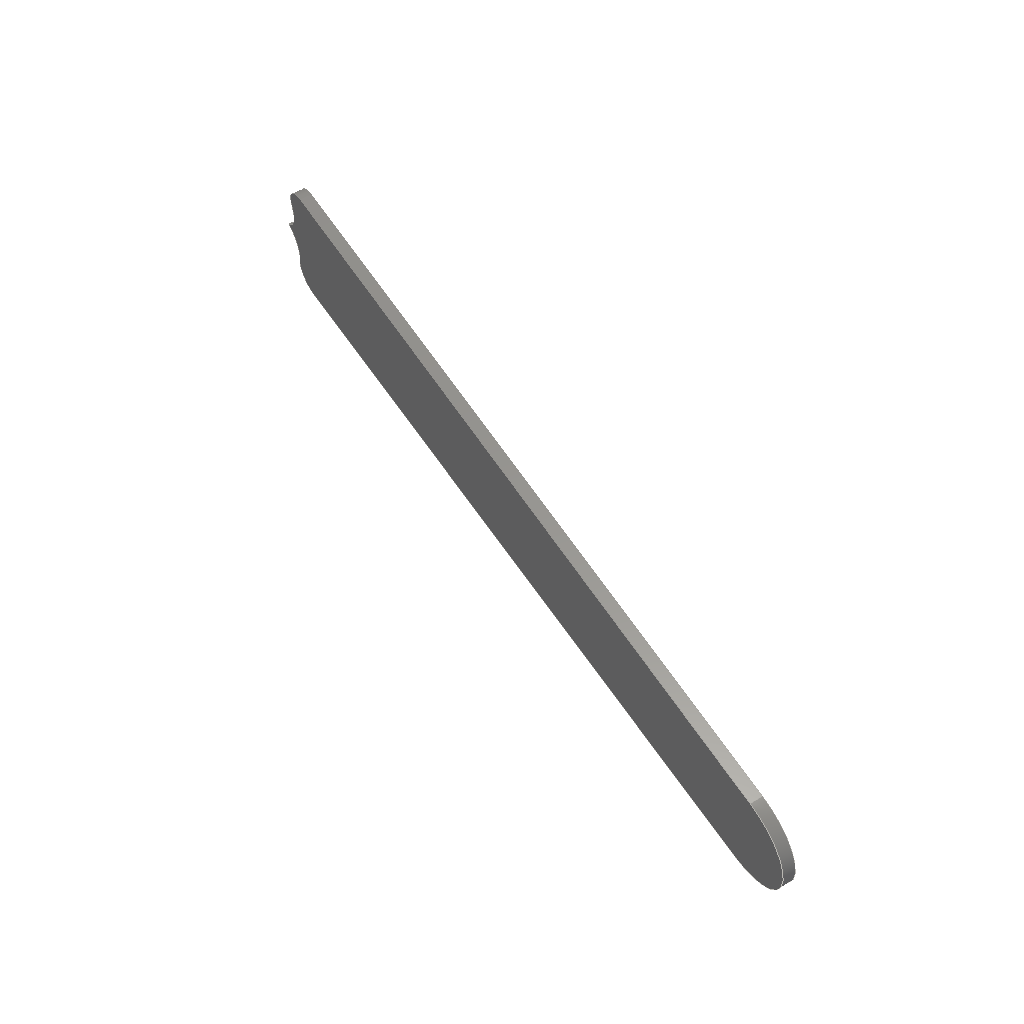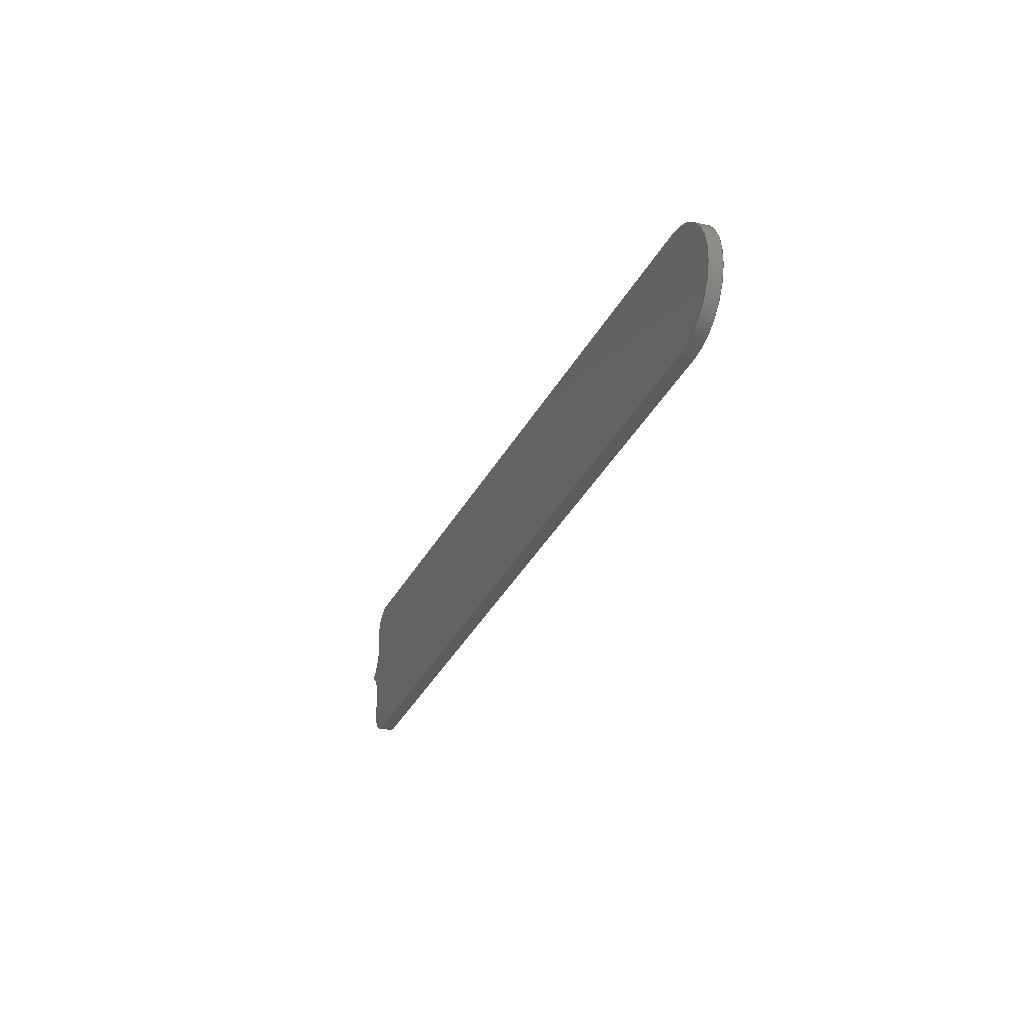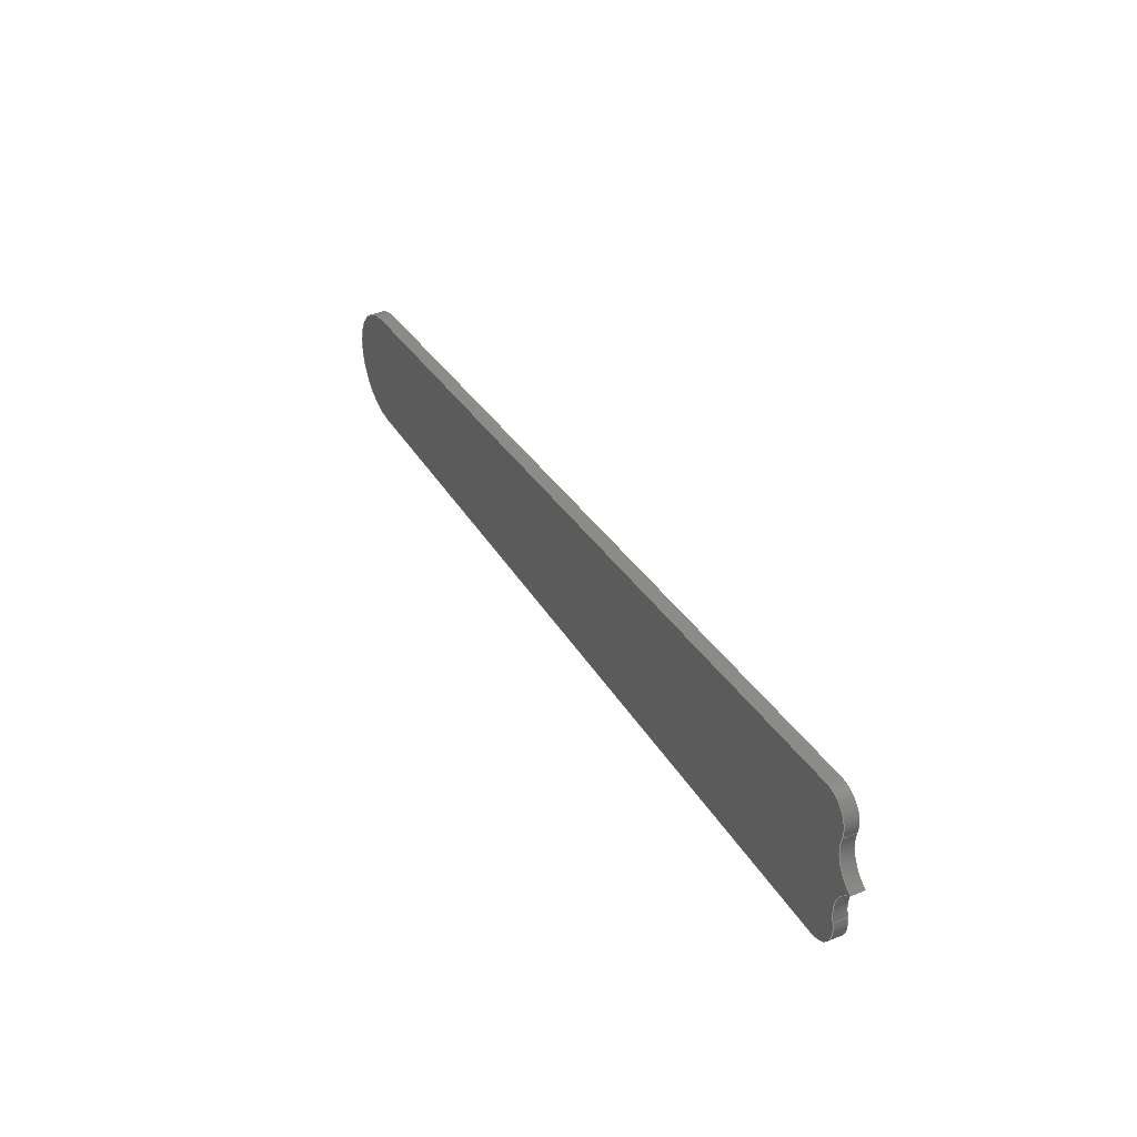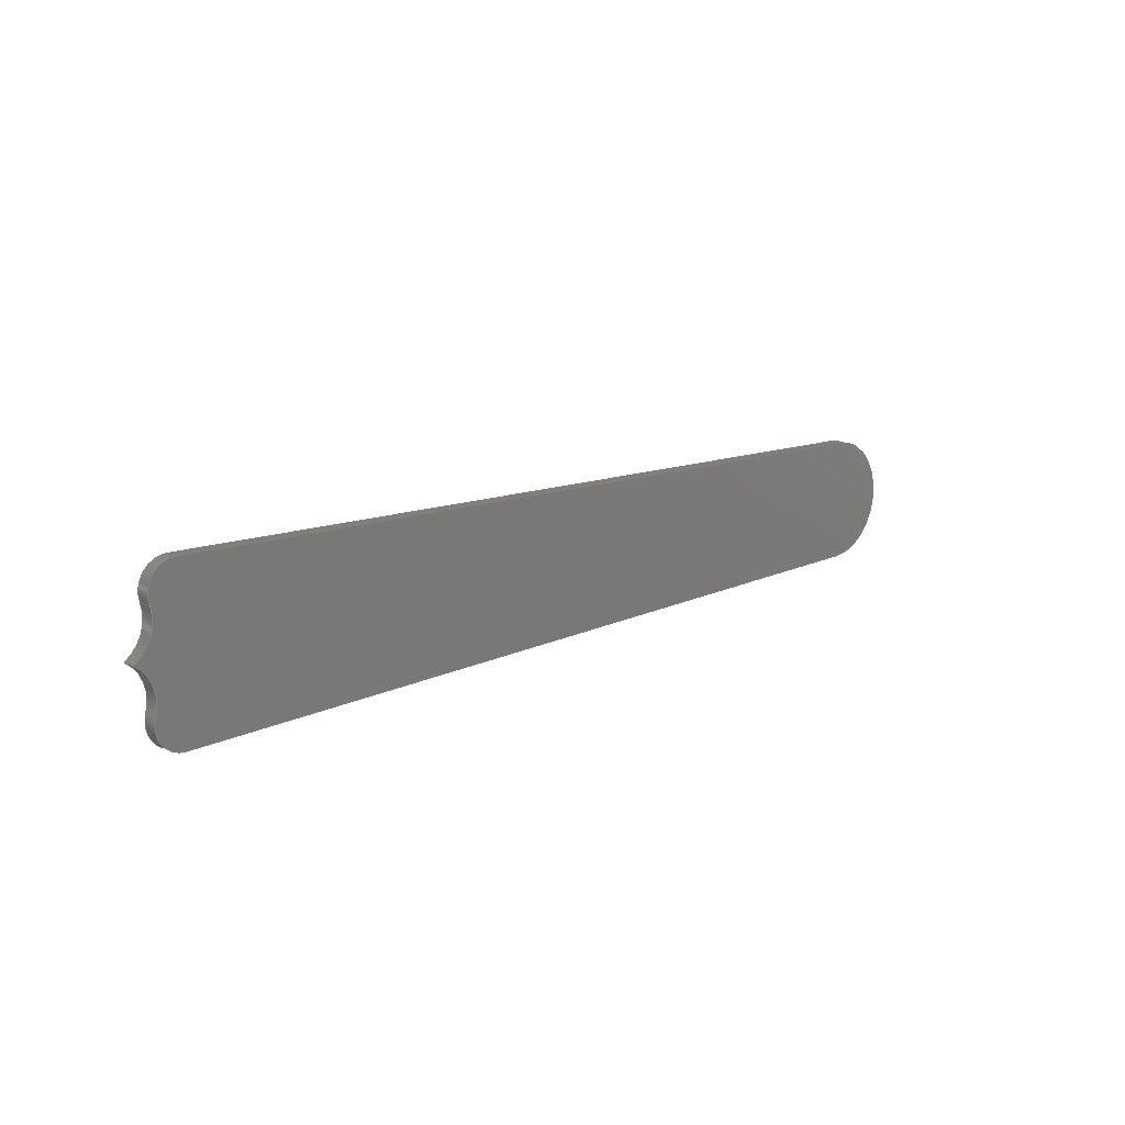
<metadata>
{"format":"step","ext":"step","renderer":"f3d","projection":"perspective","resolution":1024,"background":"white","views":[{"elev":56.8,"azim":57.9,"up":"+Z"},{"elev":-28.2,"azim":69.5,"up":"+Z"},{"elev":36.1,"azim":-117.7,"up":"+Z"},{"elev":13.8,"azim":-44.6,"up":"+Z"}]}
</metadata>
<code>
ISO-10303-21;
DATA;
#1=MECHANICAL_DESIGN_GEOMETRIC_PRESENTATION_REPRESENTATION('',(#4),#283);
#2=SHAPE_REPRESENTATION_RELATIONSHIP('SRR','None',#290,#3);
#3=ADVANCED_BREP_SHAPE_REPRESENTATION('',(#5),#282);
#4=STYLED_ITEM('',(#299),#5);
#5=MANIFOLD_SOLID_BREP('Body3',#151);
#6=PLANE('',#174);
#7=PLANE('',#178);
#8=PLANE('',#182);
#9=PLANE('',#183);
#10=FACE_OUTER_BOUND('',#19,.T.);
#11=FACE_OUTER_BOUND('',#20,.T.);
#12=FACE_OUTER_BOUND('',#21,.T.);
#13=FACE_OUTER_BOUND('',#22,.T.);
#14=FACE_OUTER_BOUND('',#23,.T.);
#15=FACE_OUTER_BOUND('',#24,.T.);
#16=FACE_OUTER_BOUND('',#25,.T.);
#17=FACE_OUTER_BOUND('',#26,.T.);
#18=FACE_OUTER_BOUND('',#27,.T.);
#19=EDGE_LOOP('',(#95,#96,#97,#98));
#20=EDGE_LOOP('',(#99,#100,#101,#102));
#21=EDGE_LOOP('',(#103,#104,#105,#106));
#22=EDGE_LOOP('',(#107,#108,#109,#110));
#23=EDGE_LOOP('',(#111,#112,#113,#114));
#24=EDGE_LOOP('',(#115,#116,#117,#118));
#25=EDGE_LOOP('',(#119,#120,#121,#122));
#26=EDGE_LOOP('',(#123,#124,#125,#126,#127,#128,#129));
#27=EDGE_LOOP('',(#130,#131,#132,#133,#134,#135,#136));
#28=LINE('',#241,#39);
#29=LINE('',#244,#40);
#30=LINE('',#250,#41);
#31=LINE('',#256,#42);
#32=LINE('',#259,#43);
#33=LINE('',#261,#44);
#34=LINE('',#262,#45);
#35=LINE('',#268,#46);
#36=LINE('',#271,#47);
#37=LINE('',#273,#48);
#38=LINE('',#274,#49);
#39=VECTOR('',#190,1);
#40=VECTOR('',#193,1);
#41=VECTOR('',#200,1);
#42=VECTOR('',#207,1);
#43=VECTOR('',#210,1);
#44=VECTOR('',#211,1);
#45=VECTOR('',#212,1);
#46=VECTOR('',#219,1);
#47=VECTOR('',#222,1);
#48=VECTOR('',#223,1);
#49=VECTOR('',#224,1);
#50=CIRCLE('',#166,0.1439);
#51=CIRCLE('',#167,0.1439);
#52=CIRCLE('',#169,0.1439);
#53=CIRCLE('',#170,0.1439);
#54=CIRCLE('',#172,0.1);
#55=CIRCLE('',#173,0.1);
#56=CIRCLE('',#176,0.2283);
#57=CIRCLE('',#177,0.2283);
#58=CIRCLE('',#180,0.1);
#59=CIRCLE('',#181,0.1);
#60=VERTEX_POINT('',#237);
#61=VERTEX_POINT('',#238);
#62=VERTEX_POINT('',#240);
#63=VERTEX_POINT('',#242);
#64=VERTEX_POINT('',#246);
#65=VERTEX_POINT('',#248);
#66=VERTEX_POINT('',#252);
#67=VERTEX_POINT('',#254);
#68=VERTEX_POINT('',#258);
#69=VERTEX_POINT('',#260);
#70=VERTEX_POINT('',#264);
#71=VERTEX_POINT('',#266);
#72=VERTEX_POINT('',#270);
#73=VERTEX_POINT('',#272);
#74=EDGE_CURVE('',#60,#61,#50,.T.);
#75=EDGE_CURVE('',#60,#62,#28,.T.);
#76=EDGE_CURVE('',#63,#62,#51,.T.);
#77=EDGE_CURVE('',#61,#63,#29,.T.);
#78=EDGE_CURVE('',#61,#64,#52,.T.);
#79=EDGE_CURVE('',#65,#63,#53,.T.);
#80=EDGE_CURVE('',#64,#65,#30,.T.);
#81=EDGE_CURVE('',#66,#64,#54,.T.);
#82=EDGE_CURVE('',#67,#65,#55,.T.);
#83=EDGE_CURVE('',#66,#67,#31,.T.);
#84=EDGE_CURVE('',#66,#68,#32,.T.);
#85=EDGE_CURVE('',#69,#67,#33,.T.);
#86=EDGE_CURVE('',#68,#69,#34,.T.);
#87=EDGE_CURVE('',#70,#68,#56,.T.);
#88=EDGE_CURVE('',#71,#69,#57,.T.);
#89=EDGE_CURVE('',#70,#71,#35,.T.);
#90=EDGE_CURVE('',#72,#70,#36,.T.);
#91=EDGE_CURVE('',#73,#71,#37,.T.);
#92=EDGE_CURVE('',#72,#73,#38,.T.);
#93=EDGE_CURVE('',#60,#72,#58,.T.);
#94=EDGE_CURVE('',#62,#73,#59,.T.);
#95=ORIENTED_EDGE('',*,*,#74,.F.);
#96=ORIENTED_EDGE('',*,*,#75,.T.);
#97=ORIENTED_EDGE('',*,*,#76,.F.);
#98=ORIENTED_EDGE('',*,*,#77,.F.);
#99=ORIENTED_EDGE('',*,*,#78,.F.);
#100=ORIENTED_EDGE('',*,*,#77,.T.);
#101=ORIENTED_EDGE('',*,*,#79,.F.);
#102=ORIENTED_EDGE('',*,*,#80,.F.);
#103=ORIENTED_EDGE('',*,*,#81,.T.);
#104=ORIENTED_EDGE('',*,*,#80,.T.);
#105=ORIENTED_EDGE('',*,*,#82,.F.);
#106=ORIENTED_EDGE('',*,*,#83,.F.);
#107=ORIENTED_EDGE('',*,*,#84,.F.);
#108=ORIENTED_EDGE('',*,*,#83,.T.);
#109=ORIENTED_EDGE('',*,*,#85,.F.);
#110=ORIENTED_EDGE('',*,*,#86,.F.);
#111=ORIENTED_EDGE('',*,*,#87,.T.);
#112=ORIENTED_EDGE('',*,*,#86,.T.);
#113=ORIENTED_EDGE('',*,*,#88,.F.);
#114=ORIENTED_EDGE('',*,*,#89,.F.);
#115=ORIENTED_EDGE('',*,*,#90,.T.);
#116=ORIENTED_EDGE('',*,*,#89,.T.);
#117=ORIENTED_EDGE('',*,*,#91,.F.);
#118=ORIENTED_EDGE('',*,*,#92,.F.);
#119=ORIENTED_EDGE('',*,*,#93,.T.);
#120=ORIENTED_EDGE('',*,*,#92,.T.);
#121=ORIENTED_EDGE('',*,*,#94,.F.);
#122=ORIENTED_EDGE('',*,*,#75,.F.);
#123=ORIENTED_EDGE('',*,*,#94,.T.);
#124=ORIENTED_EDGE('',*,*,#91,.T.);
#125=ORIENTED_EDGE('',*,*,#88,.T.);
#126=ORIENTED_EDGE('',*,*,#85,.T.);
#127=ORIENTED_EDGE('',*,*,#82,.T.);
#128=ORIENTED_EDGE('',*,*,#79,.T.);
#129=ORIENTED_EDGE('',*,*,#76,.T.);
#130=ORIENTED_EDGE('',*,*,#93,.F.);
#131=ORIENTED_EDGE('',*,*,#74,.T.);
#132=ORIENTED_EDGE('',*,*,#78,.T.);
#133=ORIENTED_EDGE('',*,*,#81,.F.);
#134=ORIENTED_EDGE('',*,*,#84,.T.);
#135=ORIENTED_EDGE('',*,*,#87,.F.);
#136=ORIENTED_EDGE('',*,*,#90,.F.);
#137=CYLINDRICAL_SURFACE('',#165,0.1439);
#138=CYLINDRICAL_SURFACE('',#168,0.1439);
#139=CYLINDRICAL_SURFACE('',#171,0.1);
#140=CYLINDRICAL_SURFACE('',#175,0.2283);
#141=CYLINDRICAL_SURFACE('',#179,0.1);
#142=ADVANCED_FACE('',(#10),#137,.F.);
#143=ADVANCED_FACE('',(#11),#138,.F.);
#144=ADVANCED_FACE('',(#12),#139,.T.);
#145=ADVANCED_FACE('',(#13),#6,.T.);
#146=ADVANCED_FACE('',(#14),#140,.T.);
#147=ADVANCED_FACE('',(#15),#7,.T.);
#148=ADVANCED_FACE('',(#16),#141,.T.);
#149=ADVANCED_FACE('',(#17),#8,.T.);
#150=ADVANCED_FACE('',(#18),#9,.F.);
#151=CLOSED_SHELL('',(#142,#143,#144,#145,#146,#147,#148,#149,#150));
#152=DERIVED_UNIT_ELEMENT(#154,1);
#153=DERIVED_UNIT_ELEMENT(#285,3);
#154=(
MASS_UNIT()
NAMED_UNIT(*)
SI_UNIT(.KILO.,.GRAM.)
);
#155=DERIVED_UNIT((#152,#153));
#156=MEASURE_REPRESENTATION_ITEM('density measure',
POSITIVE_RATIO_MEASURE(7850),#155);
#157=PROPERTY_DEFINITION_REPRESENTATION(#162,#159);
#158=PROPERTY_DEFINITION_REPRESENTATION(#163,#160);
#159=REPRESENTATION('material name',(#161),#282);
#160=REPRESENTATION('density',(#156),#282);
#161=DESCRIPTIVE_REPRESENTATION_ITEM('Steel','Steel');
#162=PROPERTY_DEFINITION('material property','material name',#292);
#163=PROPERTY_DEFINITION('material property','density of part',#292);
#164=AXIS2_PLACEMENT_3D('placement',#235,#184,#185);
#165=AXIS2_PLACEMENT_3D('',#236,#186,#187);
#166=AXIS2_PLACEMENT_3D('',#239,#188,#189);
#167=AXIS2_PLACEMENT_3D('',#243,#191,#192);
#168=AXIS2_PLACEMENT_3D('',#245,#194,#195);
#169=AXIS2_PLACEMENT_3D('',#247,#196,#197);
#170=AXIS2_PLACEMENT_3D('',#249,#198,#199);
#171=AXIS2_PLACEMENT_3D('',#251,#201,#202);
#172=AXIS2_PLACEMENT_3D('',#253,#203,#204);
#173=AXIS2_PLACEMENT_3D('',#255,#205,#206);
#174=AXIS2_PLACEMENT_3D('',#257,#208,#209);
#175=AXIS2_PLACEMENT_3D('',#263,#213,#214);
#176=AXIS2_PLACEMENT_3D('',#265,#215,#216);
#177=AXIS2_PLACEMENT_3D('',#267,#217,#218);
#178=AXIS2_PLACEMENT_3D('',#269,#220,#221);
#179=AXIS2_PLACEMENT_3D('',#275,#225,#226);
#180=AXIS2_PLACEMENT_3D('',#276,#227,#228);
#181=AXIS2_PLACEMENT_3D('',#277,#229,#230);
#182=AXIS2_PLACEMENT_3D('',#278,#231,#232);
#183=AXIS2_PLACEMENT_3D('',#279,#233,#234);
#184=DIRECTION('axis',(0,0,1));
#185=DIRECTION('refdir',(1,0,0));
#186=DIRECTION('center_axis',(0,1,0));
#187=DIRECTION('ref_axis',(0.9555,0,0.2949));
#188=DIRECTION('center_axis',(0,1,0));
#189=DIRECTION('ref_axis',(0.9555,0,0.2949));
#190=DIRECTION('',(0,1,0));
#191=DIRECTION('center_axis',(0,-1,0));
#192=DIRECTION('ref_axis',(0.9555,0,0.2949));
#193=DIRECTION('',(0,1,0));
#194=DIRECTION('center_axis',(0,1,0));
#195=DIRECTION('ref_axis',(0.5131,0,0.8583));
#196=DIRECTION('center_axis',(0,1,0));
#197=DIRECTION('ref_axis',(0.5131,0,0.8583));
#198=DIRECTION('center_axis',(0,-1,0));
#199=DIRECTION('ref_axis',(0.5131,0,0.8583));
#200=DIRECTION('',(0,1,0));
#201=DIRECTION('center_axis',(0,1,0));
#202=DIRECTION('ref_axis',(0.02172,0,-0.9998));
#203=DIRECTION('center_axis',(0,1,0));
#204=DIRECTION('ref_axis',(0.02172,0,-0.9998));
#205=DIRECTION('center_axis',(0,1,0));
#206=DIRECTION('ref_axis',(0.02172,0,-0.9998));
#207=DIRECTION('',(0,1,0));
#208=DIRECTION('center_axis',(0.02172,0,-0.9998));
#209=DIRECTION('ref_axis',(-0.9998,0,-0.02172));
#210=DIRECTION('',(0.9998,0,0.02172));
#211=DIRECTION('',(-0.9998,0,-0.02172));
#212=DIRECTION('',(0,1,0));
#213=DIRECTION('center_axis',(0,1,0));
#214=DIRECTION('ref_axis',(0.02172,0,0.9998));
#215=DIRECTION('center_axis',(0,1,0));
#216=DIRECTION('ref_axis',(0.02172,0,0.9998));
#217=DIRECTION('center_axis',(0,1,0));
#218=DIRECTION('ref_axis',(0.02172,0,0.9998));
#219=DIRECTION('',(0,1,0));
#220=DIRECTION('center_axis',(0.02172,0,0.9998));
#221=DIRECTION('ref_axis',(0.9998,0,-0.02172));
#222=DIRECTION('',(0.9998,0,-0.02172));
#223=DIRECTION('',(0.9998,0,-0.02172));
#224=DIRECTION('',(0,1,0));
#225=DIRECTION('center_axis',(0,1,0));
#226=DIRECTION('ref_axis',(-0.9555,0,-0.2949));
#227=DIRECTION('center_axis',(0,1,0));
#228=DIRECTION('ref_axis',(-0.9555,0,-0.2949));
#229=DIRECTION('center_axis',(0,1,0));
#230=DIRECTION('ref_axis',(-0.9555,0,-0.2949));
#231=DIRECTION('center_axis',(0,1,0));
#232=DIRECTION('ref_axis',(1,0,0));
#233=DIRECTION('center_axis',(0,1,0));
#234=DIRECTION('ref_axis',(1,0,0));
#235=CARTESIAN_POINT('',(0,0,0));
#236=CARTESIAN_POINT('Origin',(6.676,0,-4.876));
#237=CARTESIAN_POINT('',(6.814,0,-4.834));
#238=CARTESIAN_POINT('',(6.75,0,-5));
#239=CARTESIAN_POINT('Origin',(6.676,0,-4.876));
#240=CARTESIAN_POINT('',(6.814,0.05,-4.834));
#241=CARTESIAN_POINT('',(6.814,0,-4.834));
#242=CARTESIAN_POINT('',(6.75,0.05,-5));
#243=CARTESIAN_POINT('Origin',(6.676,0.05,-4.876));
#244=CARTESIAN_POINT('',(6.75,0,-5));
#245=CARTESIAN_POINT('Origin',(6.676,0,-5.124));
#246=CARTESIAN_POINT('',(6.814,0,-5.166));
#247=CARTESIAN_POINT('Origin',(6.676,0,-5.124));
#248=CARTESIAN_POINT('',(6.814,0.05,-5.166));
#249=CARTESIAN_POINT('Origin',(6.676,0.05,-5.124));
#250=CARTESIAN_POINT('',(6.814,0,-5.166));
#251=CARTESIAN_POINT('Origin',(6.909,0,-5.195));
#252=CARTESIAN_POINT('',(6.911,0,-5.295));
#253=CARTESIAN_POINT('Origin',(6.909,0,-5.195));
#254=CARTESIAN_POINT('',(6.911,0.05,-5.295));
#255=CARTESIAN_POINT('Origin',(6.909,0.05,-5.195));
#256=CARTESIAN_POINT('',(6.911,0,-5.295));
#257=CARTESIAN_POINT('Origin',(10,0,-5.228));
#258=CARTESIAN_POINT('',(10,0,-5.228));
#259=CARTESIAN_POINT('',(6.911,0,-5.295));
#260=CARTESIAN_POINT('',(10,0.05,-5.228));
#261=CARTESIAN_POINT('',(6.911,0.05,-5.295));
#262=CARTESIAN_POINT('',(10,0,-5.228));
#263=CARTESIAN_POINT('Origin',(10,0,-5));
#264=CARTESIAN_POINT('',(10,0,-4.772));
#265=CARTESIAN_POINT('Origin',(10,0,-5));
#266=CARTESIAN_POINT('',(10,0.05,-4.772));
#267=CARTESIAN_POINT('Origin',(10,0.05,-5));
#268=CARTESIAN_POINT('',(10,0,-4.772));
#269=CARTESIAN_POINT('Origin',(6.911,0,-4.705));
#270=CARTESIAN_POINT('',(6.911,0,-4.705));
#271=CARTESIAN_POINT('',(6.911,0,-4.705));
#272=CARTESIAN_POINT('',(6.911,0.05,-4.705));
#273=CARTESIAN_POINT('',(6.911,0.05,-4.705));
#274=CARTESIAN_POINT('',(6.911,0,-4.705));
#275=CARTESIAN_POINT('Origin',(6.909,0,-4.805));
#276=CARTESIAN_POINT('Origin',(6.909,0,-4.805));
#277=CARTESIAN_POINT('Origin',(6.909,0.05,-4.805));
#278=CARTESIAN_POINT('Origin',(8.489,0.05,-5));
#279=CARTESIAN_POINT('Origin',(8.489,0,-5));
#280=UNCERTAINTY_MEASURE_WITH_UNIT(LENGTH_MEASURE(0.001),#284,
'DISTANCE_ACCURACY_VALUE',
'Maximum model space distance between geometric entities at asserted c
onnectivities');
#281=UNCERTAINTY_MEASURE_WITH_UNIT(LENGTH_MEASURE(0.001),#284,
'DISTANCE_ACCURACY_VALUE',
'Maximum model space distance between geometric entities at asserted c
onnectivities');
#282=(
GEOMETRIC_REPRESENTATION_CONTEXT(3)
GLOBAL_UNCERTAINTY_ASSIGNED_CONTEXT((#280))
GLOBAL_UNIT_ASSIGNED_CONTEXT((#284,#286,#287))
REPRESENTATION_CONTEXT('','3D')
);
#283=(
GEOMETRIC_REPRESENTATION_CONTEXT(3)
GLOBAL_UNCERTAINTY_ASSIGNED_CONTEXT((#281))
GLOBAL_UNIT_ASSIGNED_CONTEXT((#284,#286,#287))
REPRESENTATION_CONTEXT('','3D')
);
#284=(
LENGTH_UNIT()
NAMED_UNIT(*)
SI_UNIT(.CENTI.,.METRE.)
);
#285=(
LENGTH_UNIT()
NAMED_UNIT(*)
SI_UNIT($,.METRE.)
);
#286=(
NAMED_UNIT(*)
PLANE_ANGLE_UNIT()
SI_UNIT($,.RADIAN.)
);
#287=(
NAMED_UNIT(*)
SI_UNIT($,.STERADIAN.)
SOLID_ANGLE_UNIT()
);
#288=SHAPE_DEFINITION_REPRESENTATION(#289,#290);
#289=PRODUCT_DEFINITION_SHAPE('',$,#292);
#290=SHAPE_REPRESENTATION('',(#164),#282);
#291=PRODUCT_DEFINITION_CONTEXT('part definition',#296,'design');
#292=PRODUCT_DEFINITION('wing v12 (2)','wing v12 (2)',#293,#291);
#293=PRODUCT_DEFINITION_FORMATION('',$,#298);
#294=PRODUCT_RELATED_PRODUCT_CATEGORY('wing v12 (2)','wing v12 (2)',(#298));
#295=APPLICATION_PROTOCOL_DEFINITION('international standard',
'automotive_design',2009,#296);
#296=APPLICATION_CONTEXT(
'Core Data for Automotive Mechanical Design Process');
#297=PRODUCT_CONTEXT('part definition',#296,'mechanical');
#298=PRODUCT('wing v12 (2)','wing v12 (2)',$,(#297));
#299=PRESENTATION_STYLE_ASSIGNMENT((#300));
#300=SURFACE_STYLE_USAGE(.BOTH.,#301);
#301=SURFACE_SIDE_STYLE('',(#302));
#302=SURFACE_STYLE_FILL_AREA(#303);
#303=FILL_AREA_STYLE('Steel - Satin',(#304));
#304=FILL_AREA_STYLE_COLOUR('Steel - Satin',#305);
#305=COLOUR_RGB('Steel - Satin',0.6275,0.6275,0.6275);
ENDSEC;
END-ISO-10303-21;

</code>
